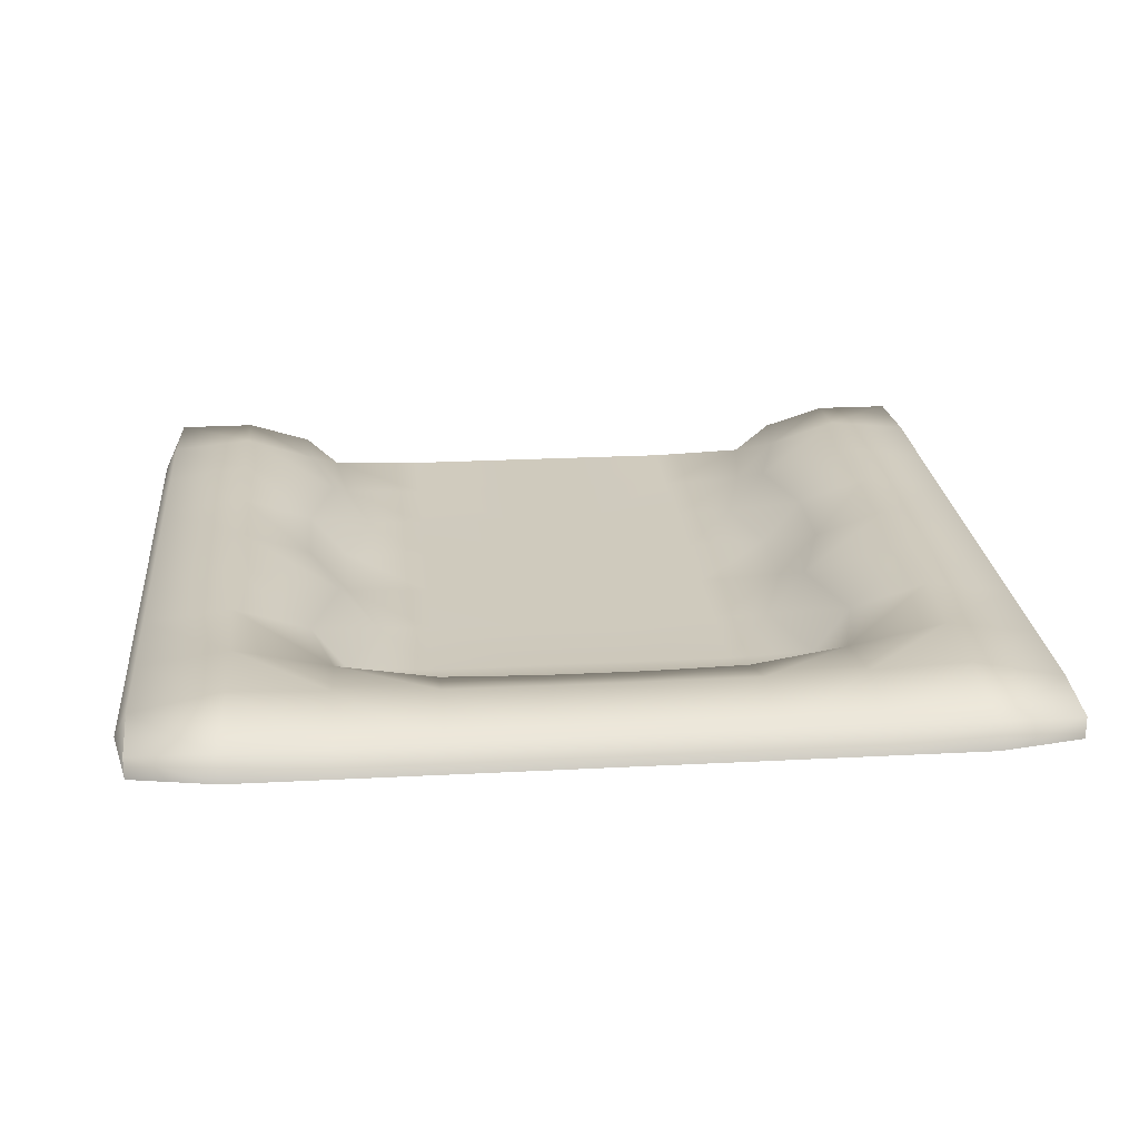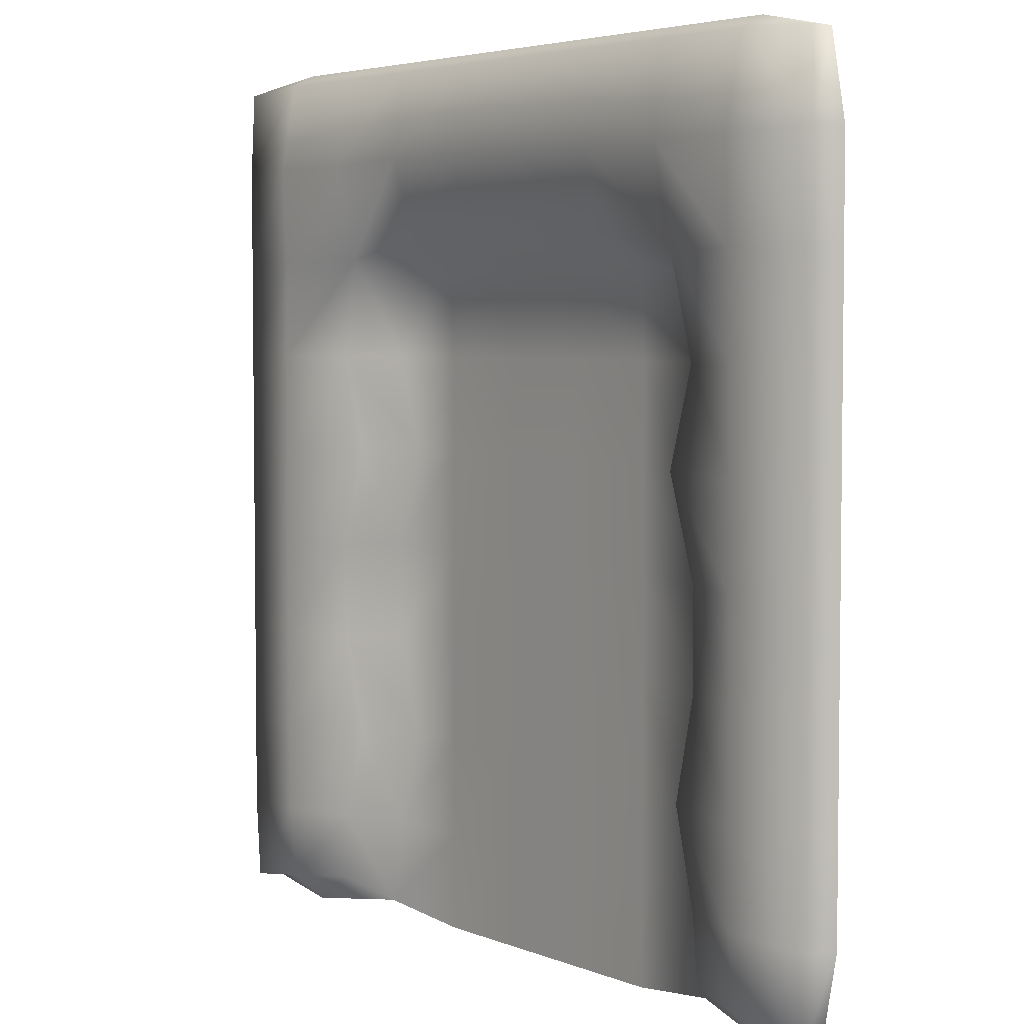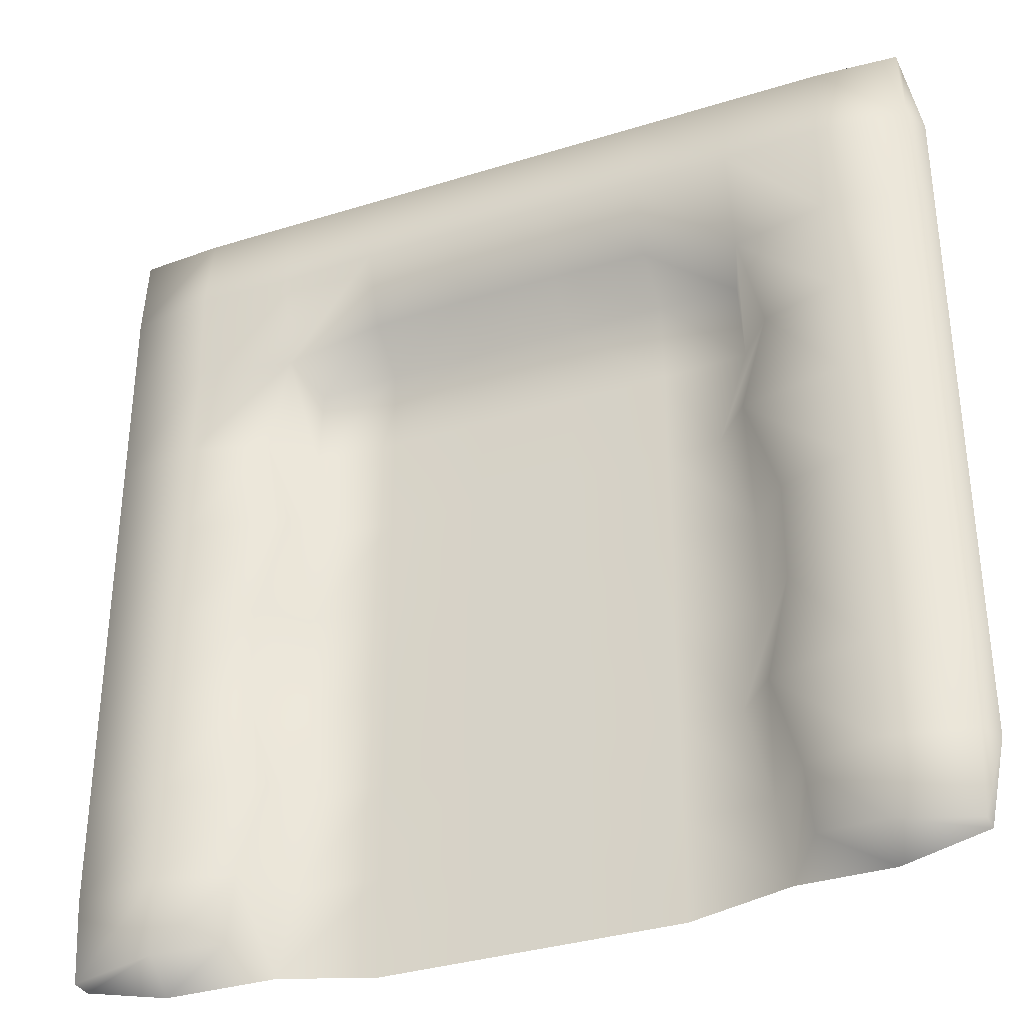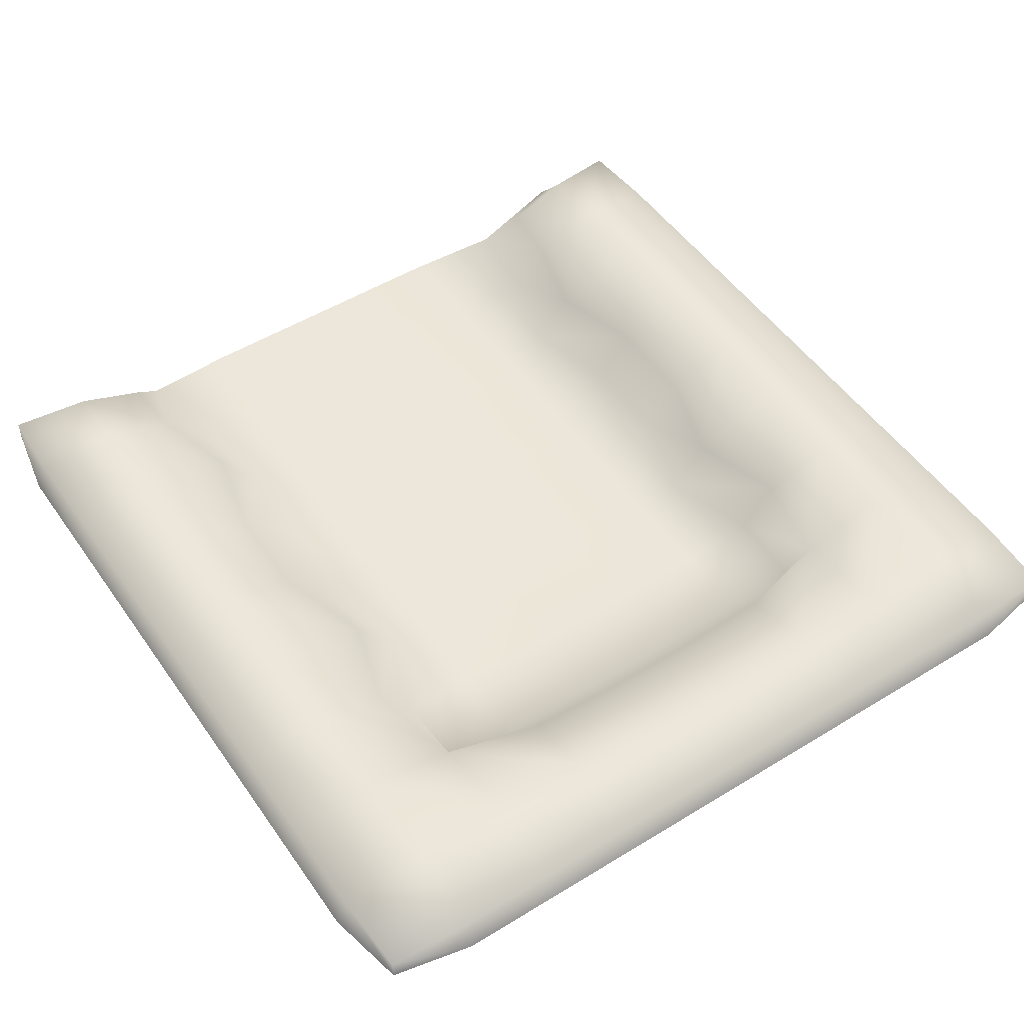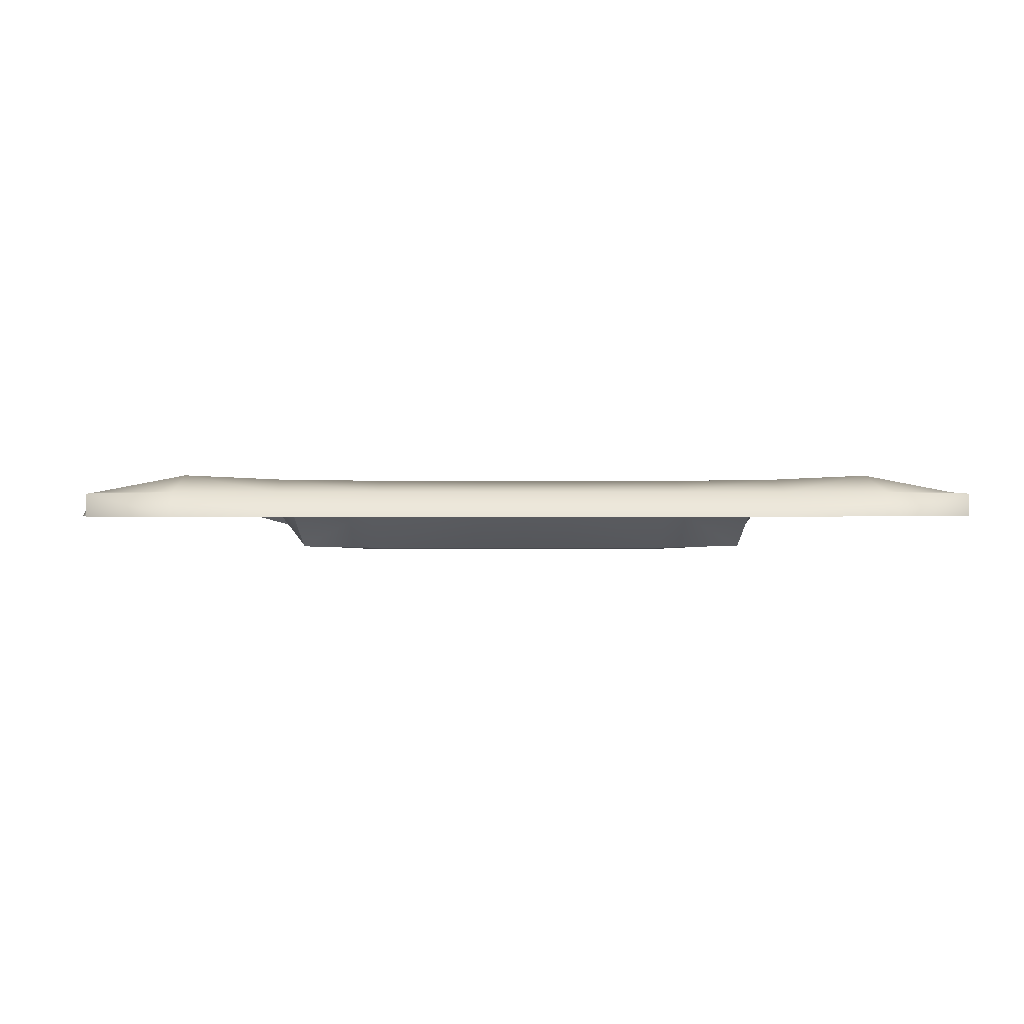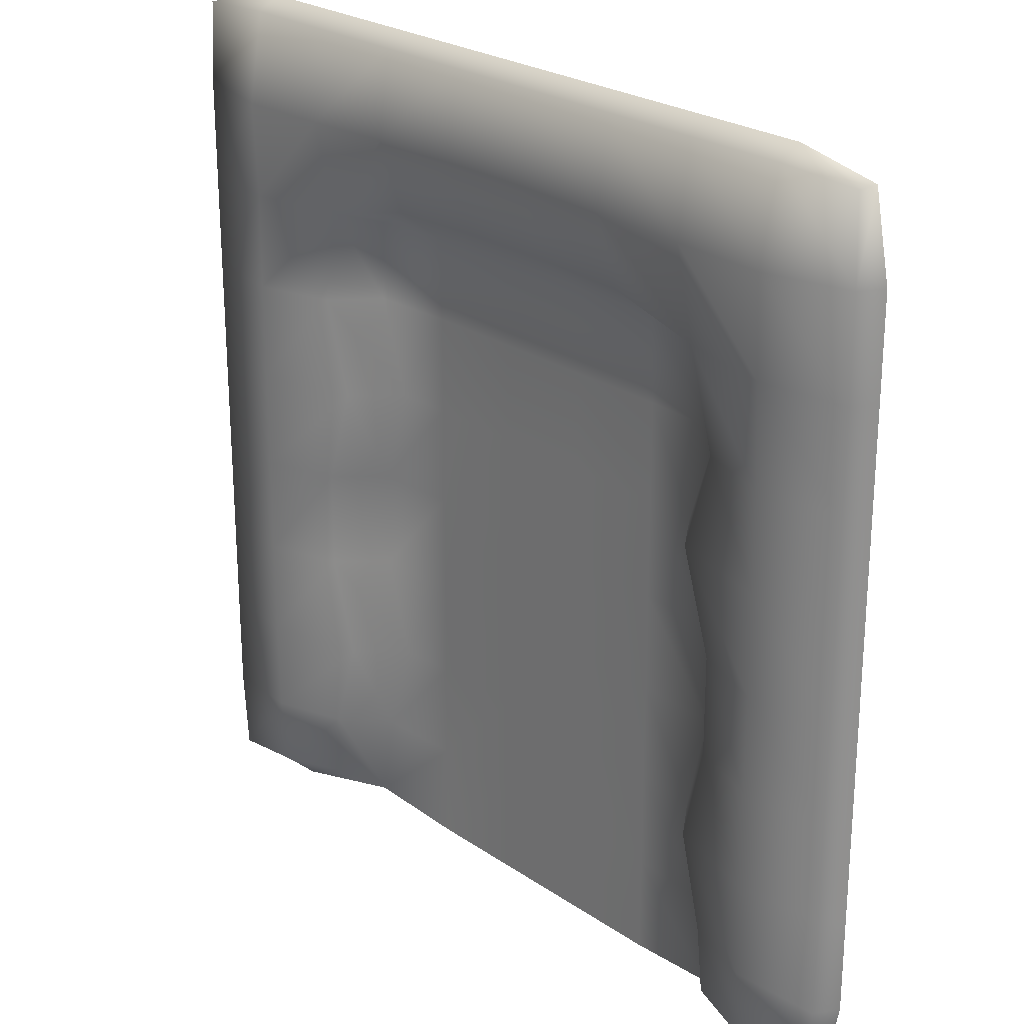
<metadata>
{"format":"obj","ext":"obj","renderer":"f3d","projection":"perspective","resolution":1024,"background":"white","views":[{"elev":23.1,"azim":-5.2,"up":"+Y"},{"elev":4.4,"azim":-127.9,"up":"+Z"},{"elev":-34.5,"azim":-157.2,"up":"+Z"},{"elev":50.8,"azim":-33.8,"up":"+Y"},{"elev":0.5,"azim":-2.6,"up":"+Y"},{"elev":24.6,"azim":-132.0,"up":"+Z"}]}
</metadata>
<code>
o Plane_Plane.001
v 7.744 0.7101 -7.744
v 7.744 0.7101 7.744
v 8.042 0.7101 6.255
v 8.042 0.7101 4.468
v 8.042 0.7101 2.681
v 8.042 0.7101 0.8936
v 8.042 0.7101 -0.8936
v 8.042 0.7101 -2.681
v 8.042 0.7101 -4.468
v 8.042 0.7101 -6.255
v 6.255 0.6084 -8.042
v 4.468 0.1511 -7.819
v 2.681 0 -8.042
v 0.8936 0 -8.042
v 0.8936 0.7101 8.042
v 2.681 0.7101 8.042
v 4.468 0.7101 8.042
v 6.255 0.7101 8.042
v 4.244 0.07486 -6.255
v 3.798 0.02417 -4.493
v 4.244 0.07486 -2.681
v 4.244 0.07486 -0.8936
v 3.68 0.07485 0.9348
v 4.244 0.07486 2.681
v 4.17 0.09981 4.17
v 2.681 0 -6.255
v 2.681 0 -4.468
v 2.681 0 -2.681
v 2.681 0 -0.8936
v 2.681 0 0.8936
v 2.681 0 2.681
v 2.681 0.07486 4.244
v 0.8936 0 -6.255
v 0.8936 0 -4.468
v 0.8936 0 -2.681
v 0.8936 0 -0.8936
v 0.8936 0 0.8936
v 0.8936 0 2.681
v 0.8936 0.07486 4.244
v 7.819 1.134 -6.255
v 7.744 1.109 -7.744
v 6.255 1.134 7.819
v 7.744 1.109 7.744
v 7.819 1.134 6.255
v 7.819 1.134 4.468
v 7.819 1.134 2.681
v 7.819 1.134 0.8936
v 7.819 1.134 -0.8936
v 7.819 1.134 -2.681
v 7.819 1.134 -4.468
v 6.278 1.193 -7.508
v 5.07 0.8698 -7.372
v 0.8936 1.134 7.819
v 2.681 1.134 7.819
v 4.468 1.134 7.819
v 6.21 1.442 6.21
v 6.274 1.312 -6.185
v 6.272 1.339 -4.464
v 6.272 1.341 -2.681
v 6.272 1.341 -0.8936
v 6.272 1.341 0.8936
v 6.265 1.343 2.681
v 6.209 1.365 4.463
v 4.463 1.365 6.209
v 4.955 0.8846 -6.168
v 4.49 0.8373 -4.488
v 4.936 0.888 -2.681
v 4.936 0.888 -0.8936
v 4.367 0.889 0.9348
v 4.875 0.9033 2.68
v 4.465 0.9913 4.465
v 2.681 1.343 6.265
v 2.68 0.9033 4.875
v 0.8936 1.341 6.272
v 0.8936 0.889 4.932
v -7.744 0.7101 -7.744
v -7.744 0.7101 7.744
v -8.042 0.7101 6.255
v -8.042 0.7101 4.468
v -8.042 0.7101 2.681
v -8.042 0.7101 0.8936
v -8.042 0.7101 -0.8936
v -8.042 0.7101 -2.681
v -8.042 0.7101 -4.468
v -8.042 0.7101 -6.255
v -6.255 0.6084 -8.042
v -4.468 0.1511 -7.819
v -2.681 0 -8.042
v -0.8936 0 -8.042
v -0.8936 0.7101 8.042
v -2.681 0.7101 8.042
v -4.468 0.7101 8.042
v -6.255 0.7101 8.042
v -4.244 0.07486 -6.255
v -3.798 0.02417 -4.493
v -4.244 0.07486 -2.681
v -4.244 0.07486 -0.8936
v -3.68 0.07485 0.9348
v -4.244 0.07486 2.681
v -4.17 0.09981 4.17
v -2.681 0 -6.255
v -2.681 0 -4.468
v -2.681 0 -2.681
v -2.681 0 -0.8936
v -2.681 0 0.8936
v -2.681 0 2.681
v -2.681 0.07486 4.244
v -0.8936 0 -6.255
v -0.8936 0 -4.468
v -0.8936 0 -2.681
v -0.8936 0 -0.8936
v -0.8936 0 0.8936
v -0.8936 0 2.681
v -0.8936 0.07486 4.244
v -7.819 1.134 -6.255
v -7.744 1.109 -7.744
v -6.255 1.134 7.819
v -7.744 1.109 7.744
v -7.819 1.134 6.255
v -7.819 1.134 4.468
v -7.819 1.134 2.681
v -7.819 1.134 0.8936
v -7.819 1.134 -0.8936
v -7.819 1.134 -2.681
v -7.819 1.134 -4.468
v -6.278 1.193 -7.508
v -5.07 0.8698 -7.372
v -0.8936 1.134 7.819
v -2.681 1.134 7.819
v -4.468 1.134 7.819
v -6.21 1.442 6.21
v -6.274 1.312 -6.185
v -6.272 1.339 -4.464
v -6.272 1.341 -2.681
v -6.272 1.341 -0.8936
v -6.272 1.341 0.8936
v -6.265 1.343 2.681
v -6.209 1.365 4.463
v -4.463 1.365 6.209
v -4.955 0.8846 -6.168
v -4.49 0.8373 -4.488
v -4.936 0.888 -2.681
v -4.936 0.888 -0.8936
v -4.367 0.889 0.9348
v -4.875 0.9033 2.68
v -4.465 0.9913 4.465
v -2.681 1.343 6.265
v -2.68 0.9033 4.875
v -0.8936 1.341 6.272
v -0.8936 0.889 4.932
v 0 0 -8.042
v 0 0.7101 8.042
v 0 0 -6.255
v 0 0 -4.468
v 0 0 -2.681
v 0 0 -0.8936
v 0 0 0.8936
v 0 0 2.681
v 0 0.07486 4.244
v 0 1.134 7.819
v 0 0.889 4.932
v 0 1.341 6.272
f 32 39 75 73
f 24 25 71 70
f 12 13 26 19
f 19 26 27 20
f 20 27 28 21
f 21 28 29 22
f 22 29 30 23
f 23 30 31 24
f 24 31 32 25
f 13 14 33 26
f 26 33 34 27
f 27 34 35 28
f 28 35 36 29
f 29 36 37 30
f 30 37 38 31
f 31 38 39 32
f 23 24 70 69
f 22 23 69 68
f 25 32 73 71
f 21 22 68 67
f 20 21 67 66
f 19 20 66 65
f 12 19 65 52
f 38 158 159 39
f 37 157 158 38
f 36 156 157 37
f 35 155 156 36
f 34 154 155 35
f 33 153 154 34
f 14 151 153 33
f 39 159 161 75
f 107 148 150 114
f 99 145 146 100
f 87 94 101 88
f 94 95 102 101
f 95 96 103 102
f 96 97 104 103
f 97 98 105 104
f 98 99 106 105
f 99 100 107 106
f 88 101 108 89
f 101 102 109 108
f 102 103 110 109
f 103 104 111 110
f 104 105 112 111
f 105 106 113 112
f 106 107 114 113
f 98 144 145 99
f 97 143 144 98
f 100 146 148 107
f 96 142 143 97
f 95 141 142 96
f 94 140 141 95
f 87 127 140 94
f 113 114 159 158
f 112 113 158 157
f 111 112 157 156
f 110 111 156 155
f 109 110 155 154
f 108 109 154 153
f 89 108 153 151
f 114 150 161 159
f 152 15 53 160
f 3 4 45 44
f 2 3 44 43
f 18 2 43 42
f 10 1 41 40
f 11 12 52 51
f 1 11 51 41
f 9 10 40 50
f 8 9 50 49
f 7 8 49 48
f 17 18 42 55
f 6 7 48 47
f 16 17 55 54
f 5 6 47 46
f 44 56 42 43
f 56 64 55 42
f 64 72 54 55
f 72 74 53 54
f 41 51 57 40
f 40 57 58 50
f 50 58 59 49
f 49 59 60 48
f 48 60 61 47
f 47 61 62 46
f 46 62 63 45
f 45 63 56 44
f 51 52 65 57
f 57 65 66 58
f 58 66 67 59
f 59 67 68 60
f 60 68 69 61
f 61 69 70 62
f 62 70 71 63
f 63 71 64 56
f 71 73 72 64
f 73 75 74 72
f 4 5 46 45
f 15 16 54 53
f 75 161 162 74
f 74 162 160 53
f 152 160 128 90
f 78 119 120 79
f 77 118 119 78
f 93 117 118 77
f 85 115 116 76
f 86 126 127 87
f 76 116 126 86
f 84 125 115 85
f 83 124 125 84
f 82 123 124 83
f 92 130 117 93
f 81 122 123 82
f 91 129 130 92
f 80 121 122 81
f 119 118 117 131
f 131 117 130 139
f 139 130 129 147
f 147 129 128 149
f 116 115 132 126
f 115 125 133 132
f 125 124 134 133
f 124 123 135 134
f 123 122 136 135
f 122 121 137 136
f 121 120 138 137
f 120 119 131 138
f 126 132 140 127
f 132 133 141 140
f 133 134 142 141
f 134 135 143 142
f 135 136 144 143
f 136 137 145 144
f 137 138 146 145
f 138 131 139 146
f 146 139 147 148
f 148 147 149 150
f 79 120 121 80
f 90 128 129 91
f 150 149 162 161
f 149 128 160 162

</code>
